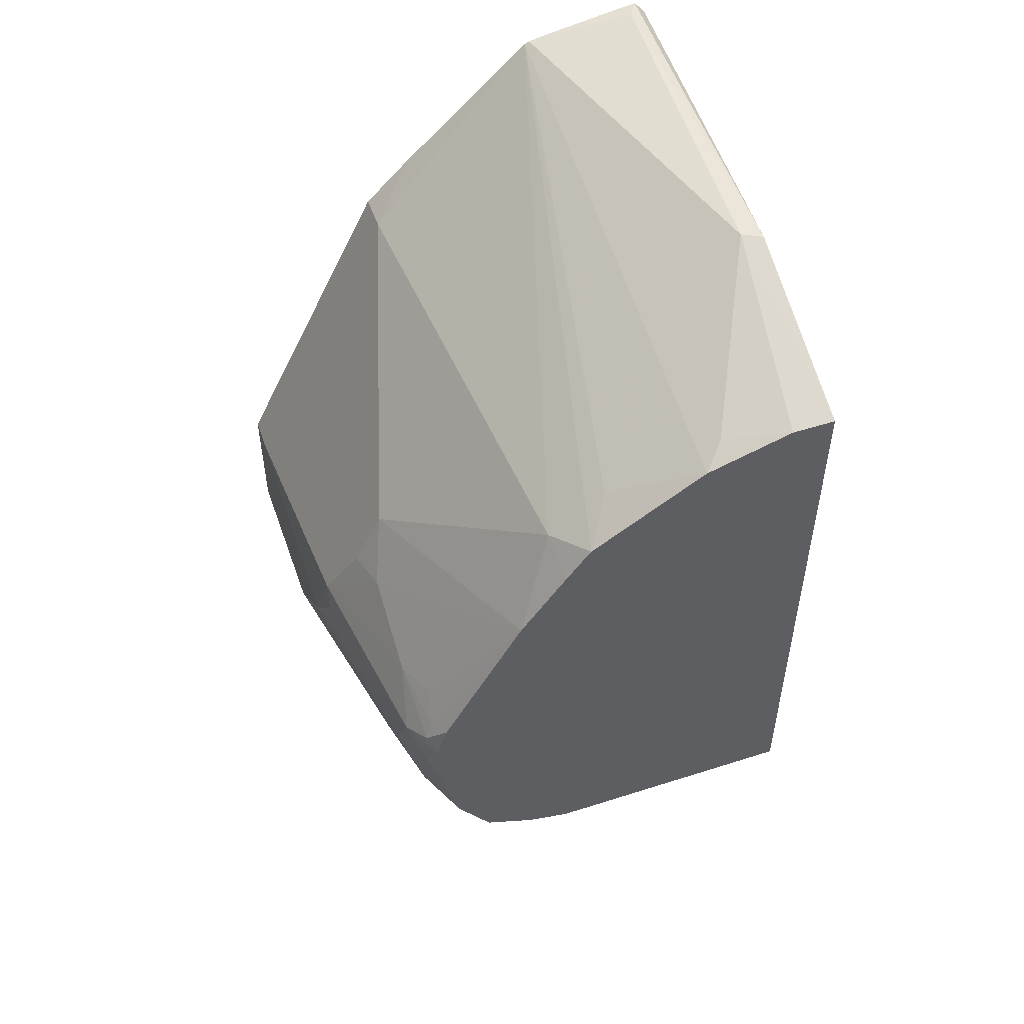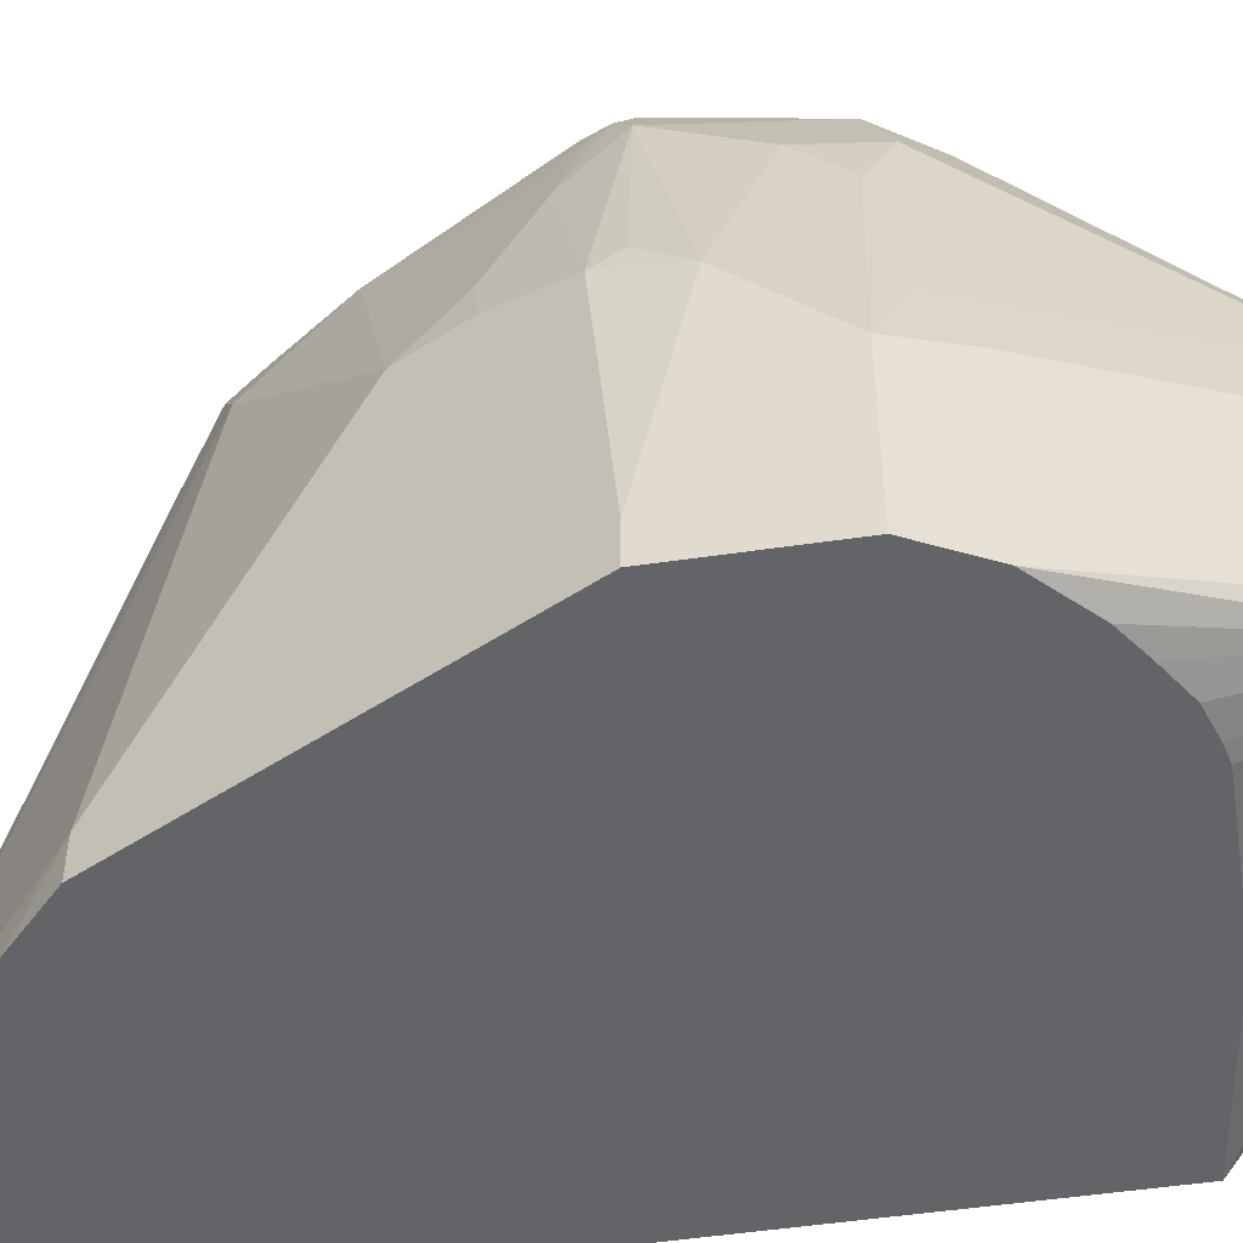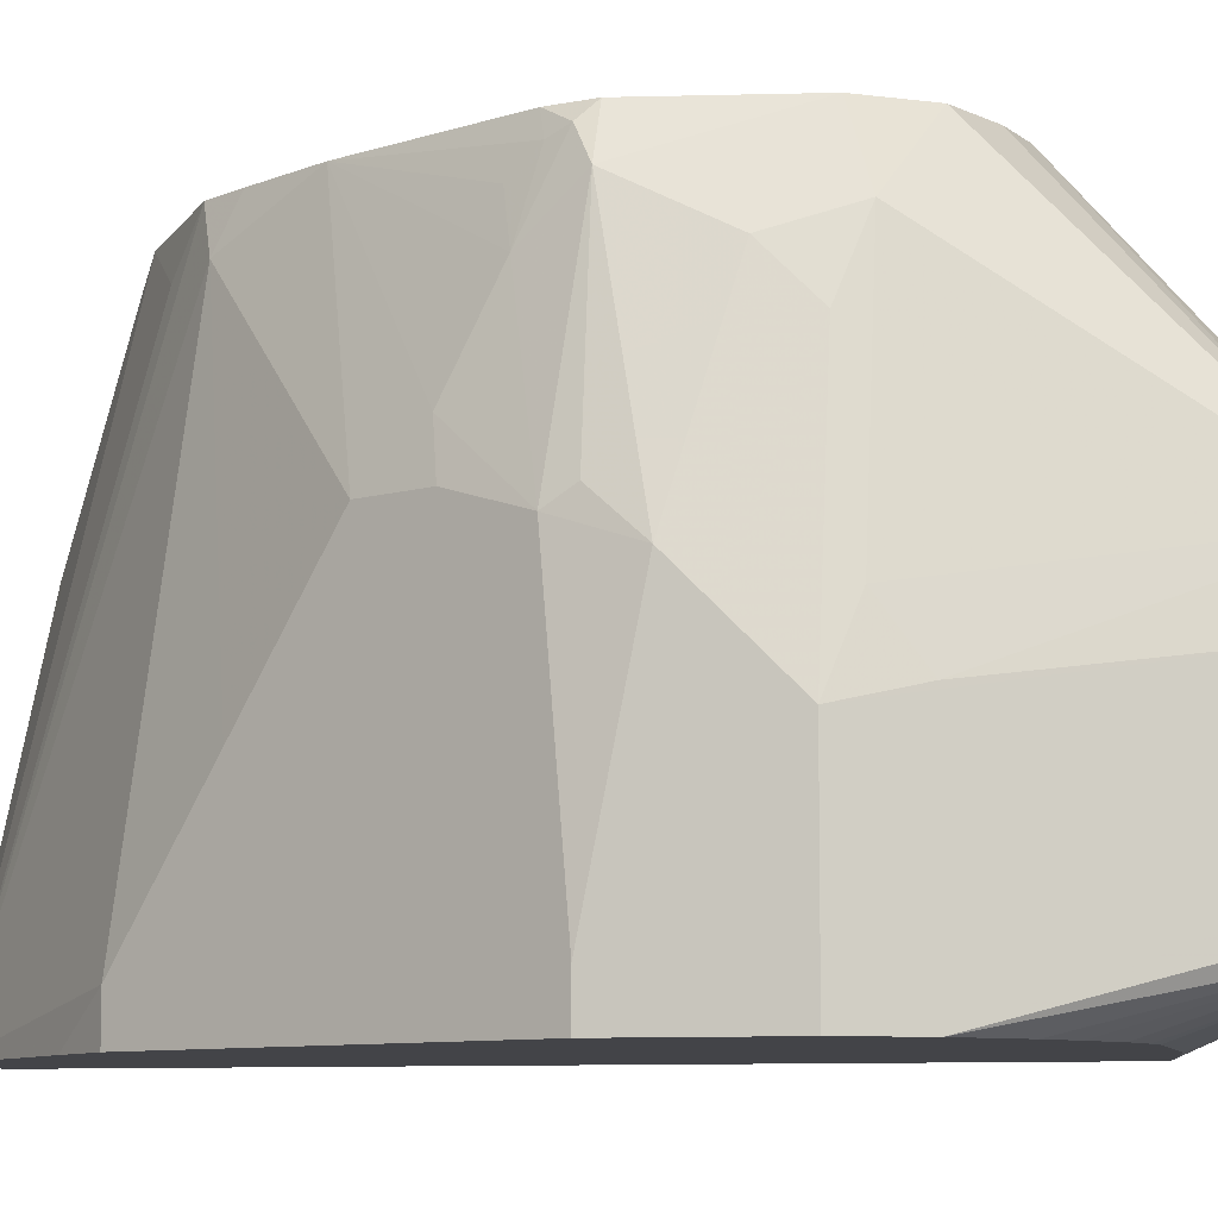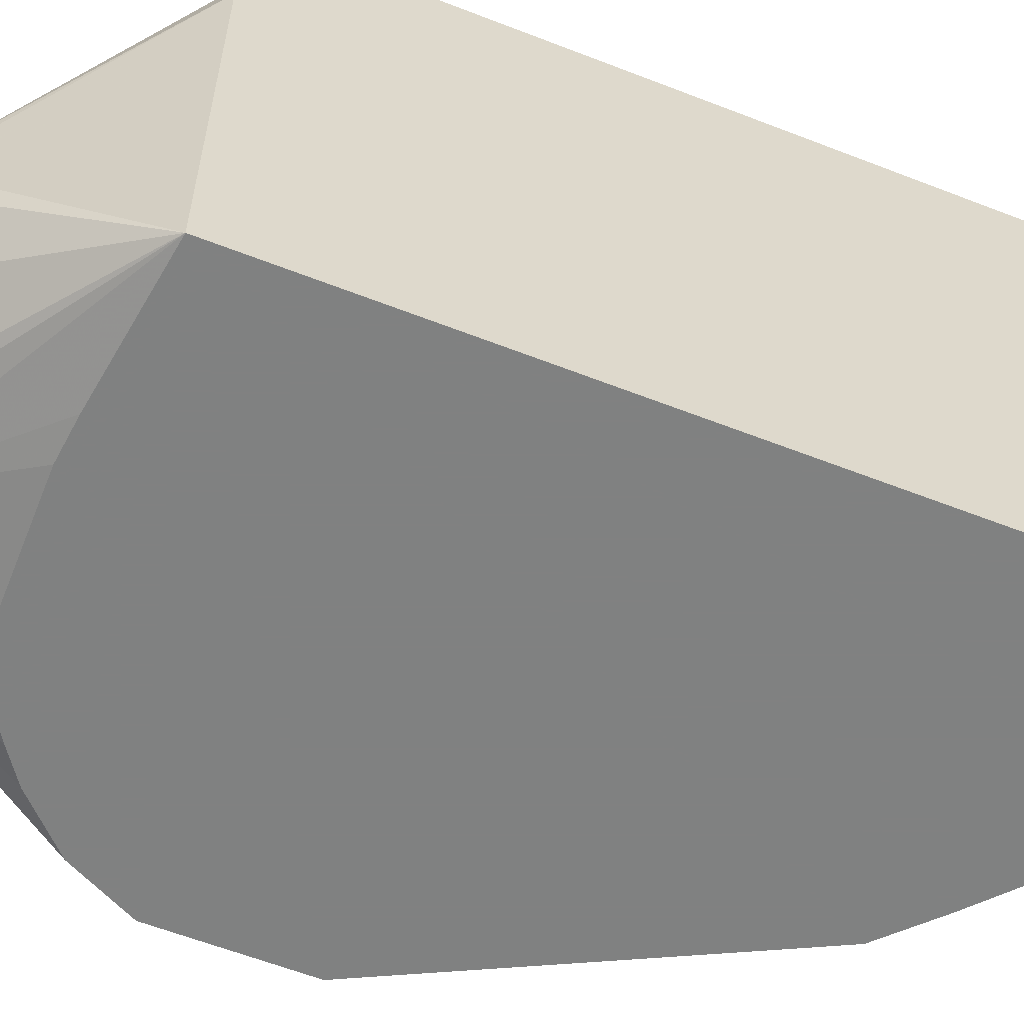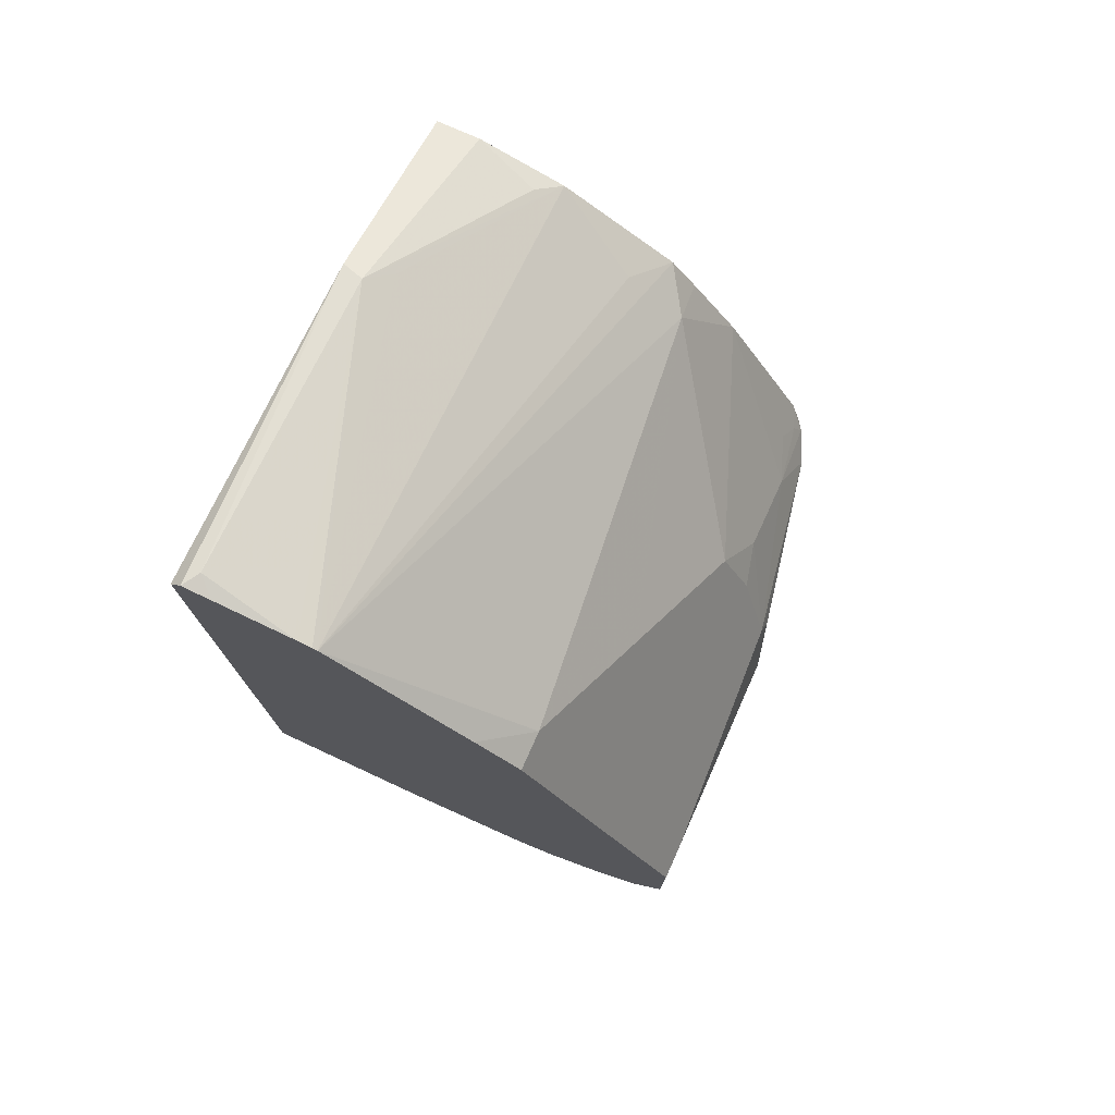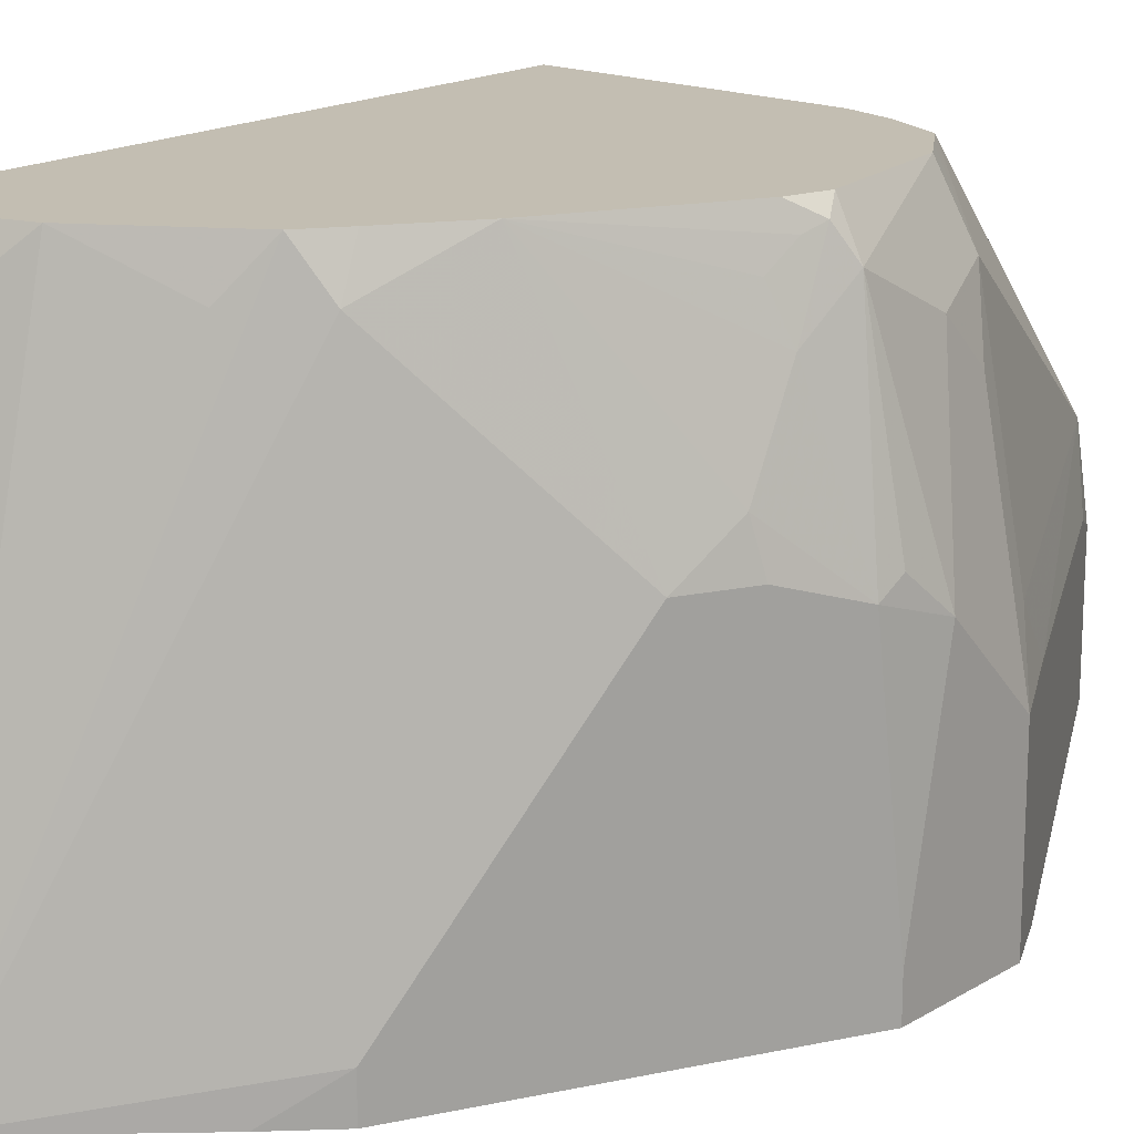
<metadata>
{"format":"obj","ext":"obj","renderer":"f3d","projection":"perspective","resolution":1024,"background":"white","views":[{"elev":51.9,"azim":-19.1,"up":"+Y"},{"elev":-51.1,"azim":-80.9,"up":"+Z"},{"elev":-8.3,"azim":-76.4,"up":"+Z"},{"elev":-60.3,"azim":68.2,"up":"+Z"},{"elev":75.9,"azim":-155.9,"up":"+Y"},{"elev":17.5,"azim":-139.5,"up":"+Z"}]}
</metadata>
<code>
v -0.2311 -0.273 0.5671
v -0.1049 -0.273 0.5671
v -0.252 -0.2678 0.5671
v -0.2626 -0.3676 0.4516
v -0.2241 -0.3711 0.4551
v -0.2048 -0.3676 0.4516
v -0.1821 -0.3711 0.4341
v -0.1654 -0.3728 0.4201
v -0.1523 -0.3676 0.4096
v -0.1049 -0.2941 0.5041
v -0.1049 0.02099 0.5671
v -0.2772 -0.2562 0.5671
v -0.2731 -0.3571 0.4201
v -0.266 -0.3711 0.4131
v -0.2521 -0.3781 0.4201
v -0.2311 -0.3781 0.4411
v -0.3046 -0.2415 0.5356
v -0.3256 -0.2415 0.4306
v -0.3221 -0.259 0.4061
v -0.1891 -0.3781 0.4201
v -0.1681 -0.3781 0.3991
v -0.154 -0.3711 0.3991
v -0.1049 -0.2941 0.3173
v -0.1049 0.05596 0.4762
v -0.105 0.05601 0.4761
v -0.1155 0.05775 0.4726
v -0.126 0.02099 0.5671
v -0.2857 -0.2436 0.5671
v -0.2731 -0.3571 0.3571
v -0.3361 -0.2311 0.3991
v -0.266 -0.3711 0.3501
v -0.2521 -0.3781 0.3571
v -0.294 -0.2311 0.5671
v -0.3046 -0.1995 0.5566
v -0.3151 -0.21 0.5251
v -0.3151 -0.2311 0.5041
v -0.1891 -0.3781 0.3781
v -0.1575 -0.3728 0.3886
v -0.1786 -0.3728 0.3676
v -0.2205 -0.3728 0.3466
v -0.2311 -0.3711 0.3431
v -0.2311 -0.3571 0.3361
v -0.1703 -0.3036 0.3173
v -0.1049 0.0722 0.3173
v -0.1049 0.05601 0.476
v -0.1155 0.07877 0.3256
v -0.1614 0.07059 0.3173
v -0.1681 0.0692 0.3173
v -0.1703 0.06808 0.3173
v -0.126 0.04988 0.4831
v -0.1681 0.007843 0.5671
v -0.1575 0.01571 0.5566
v -0.3361 -0.2311 0.3173
v -0.3221 -0.259 0.3173
v -0.3361 -0.2061 0.424
v -0.2626 -0.3676 0.3413
v -0.2311 -0.3781 0.3571
v -0.2521 -0.3711 0.3431
v -0.3046 -0.168 0.5671
v -0.3151 -0.168 0.5461
v -0.3361 -0.189 0.4411
v -0.2521 -0.3571 0.3361
v -0.1891 -0.3056 0.3173
v -0.1104 0.07864 0.3173
v -0.1238 0.07667 0.3173
v -0.2373 0.007083 0.3173
v -0.2591 -0.01403 0.3361
v -0.238 -0.03504 0.5461
v -0.2241 -0.02802 0.5671
v -0.2101 -0.01313 0.5461
v -0.3361 -0.168 0.3173
v -0.3011 -0.2801 0.3173
v -0.2731 -0.2992 0.3173
v -0.2877 -0.2896 0.3173
v -0.2993 -0.1497 0.5671
v -0.3081 -0.161 0.5601
v -0.3098 -0.1444 0.5251
v -0.3308 -0.1575 0.4516
v -0.3319 -0.1691 0.4589
v -0.3361 -0.168 0.3361
v -0.26 -0.3037 0.3173
v -0.2521 -0.3056 0.3173
v -0.2591 -0.01403 0.3173
v -0.2598 -0.0155 0.3173
v -0.2801 -0.05602 0.3991
v -0.3011 -0.09805 0.4621
v -0.2591 -0.07704 0.5671
v -0.2363 -0.04466 0.5671
v -0.3046 -0.1523 0.5566
v -0.3011 -0.14 0.5461
v -0.3098 -0.1234 0.4831
v -0.3151 -0.126 0.4621
v -0.2731 -0.04202 0.3361
f 33 59 34
f 37 57 40
f 34 59 60
f 34 60 35
f 35 61 55
f 35 55 36
f 35 60 61
f 32 41 57
f 42 56 62
f 40 57 41
f 41 58 56
f 41 56 42
f 42 62 82
f 42 82 63
f 42 63 43
f 44 64 45
f 45 64 46
f 46 64 65
f 46 65 47
f 37 40 39
f 32 58 41
f 29 53 54
f 31 54 56
f 24 45 25
f 49 66 67
f 25 45 26
f 26 45 46
f 26 46 47
f 26 47 48
f 26 48 49
f 26 49 50
f 26 50 51
f 26 51 52
f 26 52 27
f 27 52 51
f 29 54 31
f 30 55 61
f 30 61 80
f 30 80 71
f 30 71 53
f 30 36 55
f 31 56 32
f 32 56 58
f 49 67 68
f 68 86 87
f 49 69 70
f 68 88 69
f 71 80 84
f 75 89 76
f 76 89 77
f 77 89 90
f 77 90 87
f 77 87 91
f 77 91 78
f 78 91 92
f 78 92 85
f 78 85 80
f 80 85 93
f 80 93 84
f 84 93 85
f 85 92 86
f 86 92 91
f 86 91 87
f 87 90 89
f 23 64 44
f 68 87 88
f 49 68 69
f 68 85 86
f 67 84 85
f 49 70 51
f 49 51 50
f 51 70 69
f 54 72 56
f 56 73 62
f 56 72 74
f 56 74 73
f 59 75 76
f 59 76 60
f 60 76 77
f 60 77 78
f 60 78 79
f 60 79 61
f 61 79 78
f 61 78 80
f 62 73 81
f 62 81 82
f 66 83 67
f 67 83 84
f 67 85 68
f 23 65 64
f 75 87 89
f 23 48 47
f 2 44 45
f 2 45 24
f 2 24 11
f 3 12 4
f 4 13 14
f 4 14 15
f 4 15 16
f 4 16 5
f 4 12 17
f 4 17 18
f 4 19 13
f 5 16 7
f 5 7 6
f 7 16 20
f 7 20 8
f 8 20 21
f 8 21 22
f 8 22 9
f 9 22 10
f 2 23 44
f 10 22 23
f 2 10 23
f 2 8 9
f 23 47 65
f 1 2 11
f 1 11 27
f 1 27 51
f 1 51 69
f 1 69 88
f 1 88 87
f 1 87 75
f 1 75 59
f 1 59 33
f 1 33 28
f 1 28 12
f 1 12 3
f 1 3 4
f 1 4 5
f 1 5 2
f 2 5 6
f 2 6 7
f 2 7 8
f 2 9 10
f 11 24 25
f 4 18 19
f 11 26 27
f 22 38 23
f 23 38 39
f 23 39 40
f 23 40 41
f 23 41 42
f 23 42 43
f 23 43 63
f 23 63 82
f 23 82 81
f 21 38 22
f 11 25 26
f 23 74 72
f 23 72 54
f 23 54 53
f 23 53 71
f 23 71 84
f 23 84 83
f 23 83 66
f 23 66 49
f 23 49 48
f 23 73 74
f 21 39 38
f 23 81 73
f 18 30 19
f 21 37 39
f 12 28 17
f 13 29 31
f 13 31 14
f 13 19 30
f 13 30 53
f 14 31 32
f 14 32 15
f 15 32 57
f 15 57 37
f 13 53 29
f 15 37 21
f 15 21 20
f 15 20 16
f 17 28 33
f 17 33 34
f 17 34 35
f 17 35 36
f 17 36 18
f 18 36 30

</code>
